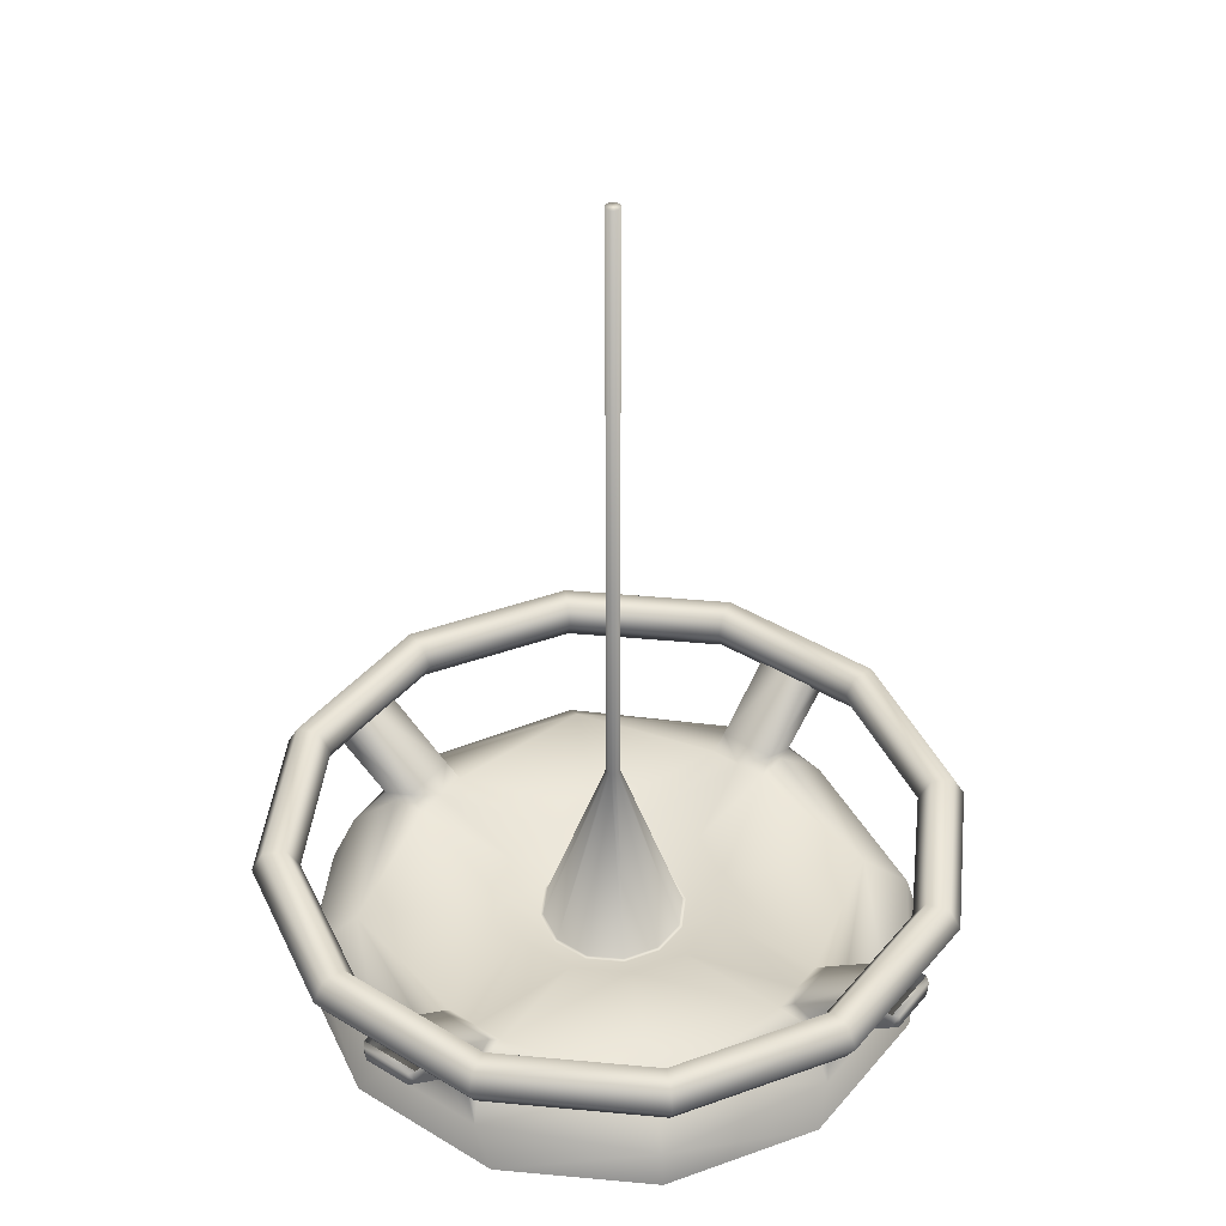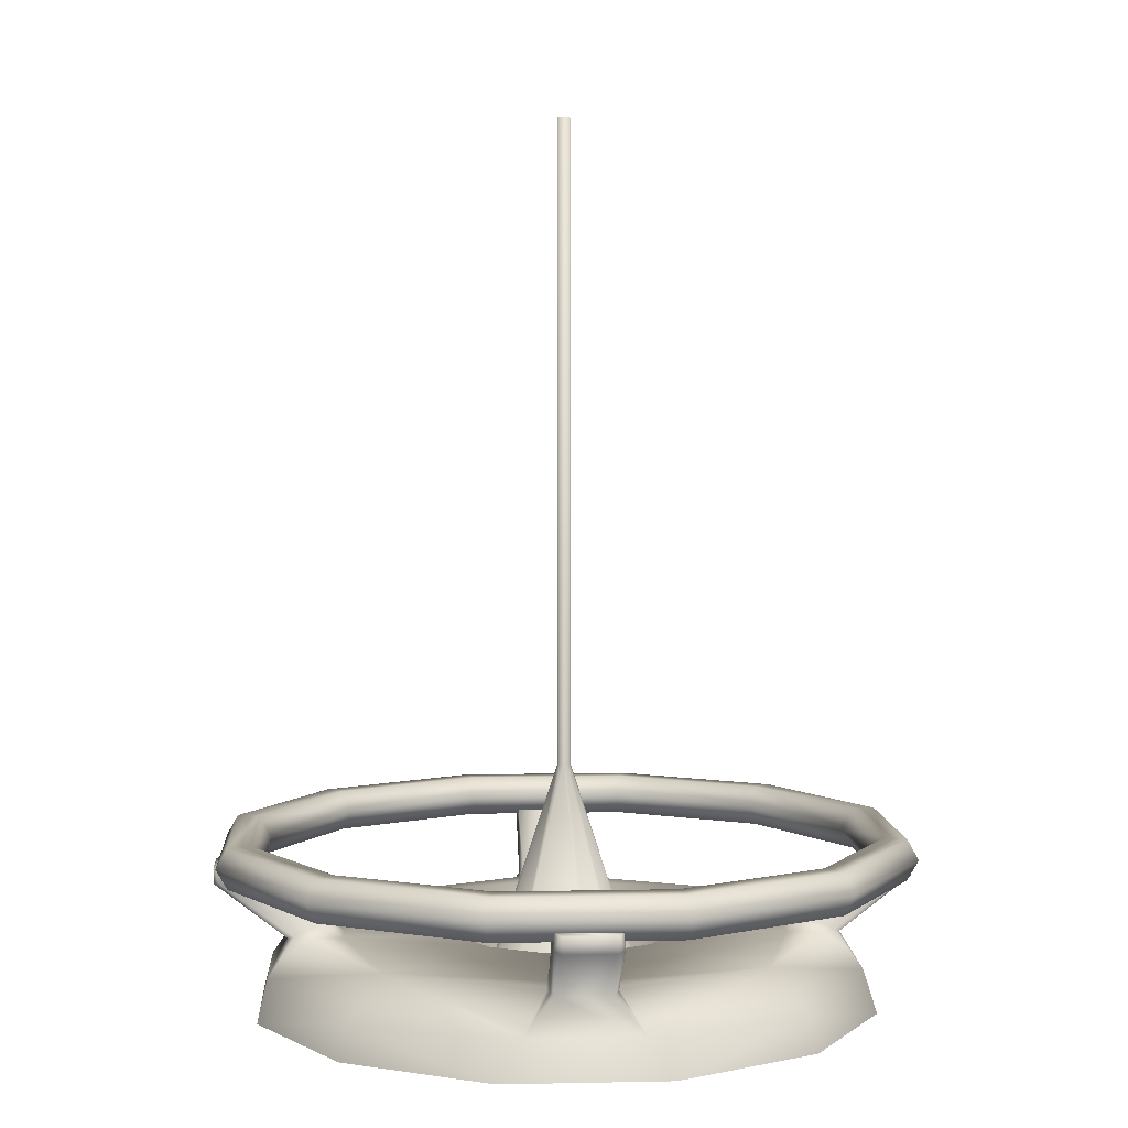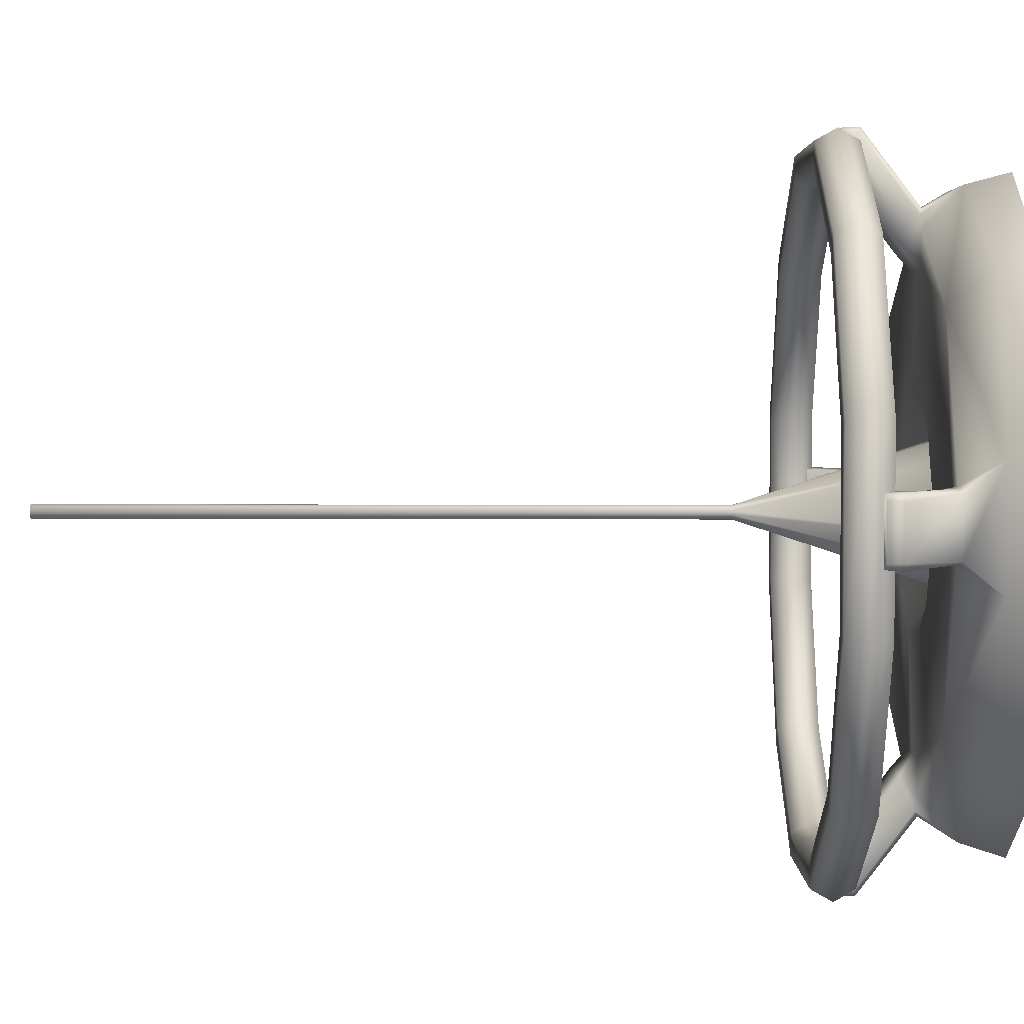
<metadata>
{"format":"obj","ext":"obj","renderer":"f3d","projection":"perspective","resolution":1024,"background":"white","views":[{"elev":41.3,"azim":171.4,"up":"+Z"},{"elev":4.7,"azim":-138.8,"up":"+Z"},{"elev":47.6,"azim":90.1,"up":"+Y"}]}
</metadata>
<code>
g Spiker01-Poly
v -0.04553 -0.05833 -0.2455
v -0.06138 -0.07492 -0.2284
v -0.06816 -0.06814 -0.2284
v -0.05194 -0.05193 -0.2455
v -0.05835 -0.04552 -0.2455
v -0.07494 -0.06137 -0.2284
v -0.04844 -0.04842 -0.2501
v -0.04166 -0.0552 -0.2501
v -0.05522 -0.04165 -0.2501
v -0.06313 -0.04873 -0.2502
v -0.06576 -0.05231 -0.2497
v -0.08217 -0.06838 -0.2327
v -0.06646 -0.05409 -0.2505
v -0.08174 -0.06849 -0.2278
v -0.08171 -0.07087 -0.2334
v -0.05411 -0.06644 -0.2505
v -0.08197 -0.07075 -0.2284
v -0.07077 -0.08195 -0.2284
v -0.06851 -0.08172 -0.2278
v -0.07089 -0.08169 -0.2334
v -0.0684 -0.08216 -0.2327
v -0.06138 -0.07492 -0.2284
v -0.05201 -0.06606 -0.2497
v -0.04553 -0.05833 -0.2455
v -0.04875 -0.06312 -0.2502
v -0.04166 -0.0552 -0.2501
v -0.02202 7.912e-06 -0.2583
v -0.01907 0.01101 -0.2583
v -0.00183 0.00106 -0.1986
v -0.002111 7.908e-06 -0.1986
v -0.00183 0.00106 -9.235e-05
v -0.01907 -0.011 -0.2583
v -0.002111 7.901e-06 -9.235e-05
v -0.00183 -0.001044 -0.1986
v -0.01101 -0.01905 -0.2583
v -0.00183 -0.001044 -9.235e-05
v -0.00106 -0.001814 -0.1986
v -7.877e-06 -0.022 -0.2583
v -0.00106 -0.001814 -9.235e-05
v -7.865e-06 -0.002096 -0.1986
v 0.011 -0.01905 -0.2583
v -7.849e-06 -0.002096 -9.235e-05
v 0.001044 -0.001814 -0.1986
v 0.001044 -0.001814 -9.235e-05
v 0.01905 -0.011 -0.2583
v 0.001814 -0.001044 -0.1986
v 0.001814 -0.001044 -9.235e-05
v 0.002096 7.907e-06 -0.1986
v 0.022 7.897e-06 -0.2583
v 0.002096 7.9e-06 -9.235e-05
v 0.001814 0.00106 -0.1986
v 0.01905 0.01101 -0.2583
v 0.001814 0.00106 -9.235e-05
v 0.001044 0.00183 -0.1986
v 0.011 0.01907 -0.2583
v 0.001044 0.00183 -9.235e-05
v -7.858e-06 0.02202 -0.2583
v -7.863e-06 0.002111 -0.1986
v -7.847e-06 0.002111 -9.235e-05
v -0.00106 0.00183 -0.1986
v -0.01101 0.01907 -0.2583
v -0.01907 0.01101 -0.2583
v -0.00106 0.00183 -9.235e-05
v -0.00183 0.00106 -0.1986
v -0.00183 0.00106 -9.235e-05
v 0.05833 -0.04552 -0.2455
v 0.07492 -0.06137 -0.2284
v 0.06814 -0.06814 -0.2284
v 0.05193 -0.05193 -0.2455
v 0.04552 -0.05833 -0.2455
v 0.06137 -0.07492 -0.2284
v 0.04842 -0.04842 -0.2501
v 0.0552 -0.04165 -0.2501
v 0.04165 -0.0552 -0.2501
v 0.04873 -0.06312 -0.2502
v 0.05231 -0.06574 -0.2497
v 0.06838 -0.08216 -0.2327
v 0.06849 -0.08172 -0.2278
v 0.05409 -0.06644 -0.2505
v 0.07075 -0.08195 -0.2284
v 0.08172 -0.06849 -0.2278
v 0.07087 -0.08169 -0.2334
v 0.06644 -0.05409 -0.2505
v 0.08195 -0.07075 -0.2284
v 0.08169 -0.07087 -0.2334
v 0.08216 -0.06838 -0.2327
v 0.07492 -0.06137 -0.2284
v 0.06606 -0.052 -0.2497
v 0.05833 -0.04552 -0.2455
v 0.06312 -0.04873 -0.2502
v 0.0552 -0.04165 -0.2501
v 0.04552 0.05835 -0.2455
v 0.06137 0.07494 -0.2284
v 0.06814 0.06816 -0.2284
v 0.05193 0.05194 -0.2455
v 0.05833 0.04553 -0.2455
v 0.07492 0.06138 -0.2284
v 0.04842 0.04844 -0.2501
v 0.04165 0.05522 -0.2501
v 0.0552 0.04166 -0.2501
v 0.06312 0.04875 -0.2502
v 0.06574 0.05232 -0.2497
v 0.08216 0.0684 -0.2327
v 0.08172 0.06851 -0.2278
v 0.06644 0.05411 -0.2505
v 0.08195 0.07077 -0.2284
v 0.06849 0.08174 -0.2278
v 0.08169 0.07089 -0.2334
v 0.05409 0.06646 -0.2505
v 0.07075 0.08197 -0.2284
v 0.07087 0.08171 -0.2334
v 0.06838 0.08217 -0.2327
v 0.06137 0.07494 -0.2284
v 0.052 0.06607 -0.2497
v 0.04552 0.05835 -0.2455
v 0.04873 0.06313 -0.2502
v 0.04165 0.05522 -0.2501
v -0.05835 0.04553 -0.2455
v -0.07494 0.06138 -0.2284
v -0.06816 0.06816 -0.2284
v -0.05194 0.05194 -0.2455
v -0.04553 0.05835 -0.2455
v -0.06138 0.07494 -0.2284
v -0.04844 0.04844 -0.2501
v -0.05522 0.04166 -0.2501
v -0.04166 0.05522 -0.2501
v -0.04875 0.06313 -0.2502
v -0.05232 0.06576 -0.2497
v -0.0684 0.08217 -0.2327
v -0.06851 0.08174 -0.2278
v -0.05411 0.06646 -0.2505
v -0.07077 0.08197 -0.2284
v -0.07089 0.08171 -0.2334
v -0.08197 0.07077 -0.2284
v -0.08174 0.06851 -0.2278
v -0.08171 0.07089 -0.2334
v -0.06646 0.05411 -0.2505
v -0.08217 0.0684 -0.2327
v -0.07494 0.06138 -0.2284
v -0.06607 0.05201 -0.2497
v -0.05835 0.04553 -0.2455
v -0.06313 0.04875 -0.2502
v -0.05522 0.04166 -0.2501
v 0.001814 0.00106 -9.235e-05
v -7.847e-06 0.002111 -9.235e-05
v 0.001044 0.00183 -9.235e-05
v -0.00183 0.00106 -9.235e-05
v -0.00106 0.00183 -9.235e-05
v -7.849e-06 -0.002096 -9.235e-05
v -0.002111 7.901e-06 -9.235e-05
v -0.00183 -0.001044 -9.235e-05
v -0.00106 -0.001814 -9.235e-05
v 0.001814 -0.001044 -9.235e-05
v 0.001044 -0.001814 -9.235e-05
v 0.002096 7.9e-06 -9.235e-05
v -0.08559 0.04942 -0.2312
v -0.04942 0.08559 -0.2312
v -0.05307 0.09191 -0.2311
v -0.09191 0.05307 -0.2311
v -0.05485 0.095 -0.2248
v -0.09883 7.924e-06 -0.2312
v -0.095 0.05485 -0.2248
v -0.05307 0.09191 -0.2185
v -0.1061 7.925e-06 -0.2311
v -0.09191 0.05307 -0.2185
v -0.04942 0.08559 -0.2184
v -0.09191 -0.05305 -0.2311
v -0.08559 -0.0494 -0.2312
v -0.04942 -0.08557 -0.2312
v -0.1097 7.926e-06 -0.2248
v -0.05307 -0.09189 -0.2311
v -7.879e-06 -0.09881 -0.2312
v -0.095 -0.05484 -0.2248
v -0.1061 7.925e-06 -0.2185
v -0.08559 0.04942 -0.2184
v -0.09883 7.924e-06 -0.2184
v -0.09507 7.924e-06 -0.2248
v -0.08234 0.04754 -0.2248
v -0.04754 0.08234 -0.2248
v -0.04942 0.08559 -0.2312
v -0.08559 0.04942 -0.2312
v -0.09883 7.924e-06 -0.2312
v -0.08559 -0.0494 -0.2312
v -0.09191 -0.05305 -0.2185
v -0.08559 -0.0494 -0.2184
v -0.08234 -0.04752 -0.2248
v -0.04754 -0.08232 -0.2248
v -0.04942 -0.08557 -0.2312
v -0.05485 -0.09499 -0.2248
v -0.05307 -0.09189 -0.2185
v -7.881e-06 -0.1061 -0.2311
v -7.886e-06 -0.1097 -0.2248
v 0.05305 -0.09189 -0.2311
v 0.0494 -0.08557 -0.2312
v 0.08557 -0.0494 -0.2312
v 0.09189 -0.05305 -0.2311
v 0.09881 7.861e-06 -0.2312
v 0.05484 -0.09499 -0.2248
v -0.04942 -0.08557 -0.2184
v -7.89e-06 -0.1061 -0.2185
v -7.888e-06 -0.09881 -0.2184
v 0.05305 -0.09189 -0.2185
v 0.09499 -0.05484 -0.2248
v 0.1061 7.859e-06 -0.2311
v -7.879e-06 -0.09506 -0.2248
v -7.879e-06 -0.09881 -0.2312
v 0.0494 -0.08557 -0.2312
v 0.0494 -0.08557 -0.2184
v 0.09189 0.05307 -0.2311
v 0.08557 0.04942 -0.2312
v 0.0494 0.08559 -0.2312
v 0.09189 -0.05305 -0.2185
v 0.1097 7.859e-06 -0.2248
v 0.04752 -0.08232 -0.2248
v 0.08232 -0.04752 -0.2248
v 0.08557 -0.0494 -0.2312
v 0.09506 7.87e-06 -0.2248
v 0.09881 7.861e-06 -0.2312
v 0.08557 0.04942 -0.2312
v 0.08557 -0.0494 -0.2184
v 0.09881 7.87e-06 -0.2184
v 0.1061 7.864e-06 -0.2185
v 0.09189 0.05307 -0.2185
v 0.08557 0.04942 -0.2184
v 0.08232 0.04754 -0.2248
v 0.04752 0.08234 -0.2248
v 0.0494 0.08559 -0.2312
v -7.834e-06 0.09507 -0.2248
v -7.834e-06 0.09883 -0.2312
v -0.04942 0.08559 -0.2312
v -0.04754 0.08234 -0.2248
v -0.04942 0.08559 -0.2184
v 0.0494 0.08559 -0.2184
v -7.834e-06 0.09883 -0.2184
v -0.05307 0.09191 -0.2185
v 0.05305 0.09191 -0.2185
v -7.828e-06 0.1061 -0.2185
v -7.832e-06 0.1097 -0.2248
v -0.05485 0.095 -0.2248
v -0.05307 0.09191 -0.2311
v 0.05484 0.095 -0.2248
v 0.09499 0.05485 -0.2248
v 0.05305 0.09191 -0.2311
v -7.834e-06 0.09883 -0.2312
v -0.04942 0.08559 -0.2312
v -7.828e-06 0.1061 -0.2311
v -7.892e-06 -0.09448 -0.2621
v -7.893e-06 -0.09747 -0.2726
v -0.04875 -0.08441 -0.2726
v -0.05227 -0.07681 -0.2607
v -7.899e-06 -0.07962 -0.2502
v 0.04873 -0.08441 -0.2726
v -0.08443 -0.04873 -0.2726
v 0.05225 -0.07681 -0.2607
v 0.07681 -0.05225 -0.2607
v 0.08441 -0.04873 -0.2726
v 0.09448 7.875e-06 -0.2621
v 0.07962 7.882e-06 -0.2502
v 0.09747 7.87e-06 -0.2726
v 0.08441 0.04875 -0.2726
v 0.07681 0.05227 -0.2607
v 0.05225 0.07682 -0.2607
v 0.04873 0.08443 -0.2726
v -7.848e-06 0.0945 -0.2621
v -7.855e-06 0.07964 -0.2502
v -7.812e-06 0.09749 -0.2726
v -0.04875 0.08443 -0.2726
v -0.05227 0.07682 -0.2607
v -0.07682 0.05227 -0.2607
v -0.08443 0.04875 -0.2726
v -0.0945 7.955e-06 -0.2621
v -0.07964 7.943e-06 -0.2502
v -0.09749 7.955e-06 -0.2726
v -0.07682 -0.05225 -0.2607
v 0.04873 0.06313 -0.2502
v 0.052 0.06607 -0.2497
v 0.05409 0.06646 -0.2505
v 0.06644 0.05411 -0.2505
v 0.06574 0.05232 -0.2497
v 0.06312 0.04875 -0.2502
v 0.04165 0.05522 -0.2501
v -7.861e-06 0.03478 -0.2502
v 0.0552 0.04166 -0.2501
v 0.03477 7.896e-06 -0.2502
v 0.01738 0.03012 -0.2502
v 0.04842 0.04844 -0.2501
v 0.03011 0.0174 -0.2502
v 0.02001 0.01156 -0.2586
v 0.01155 0.02002 -0.2586
v -0.04166 0.05522 -0.2501
v -0.04875 0.06313 -0.2502
v -0.05232 0.06576 -0.2497
v -0.05411 0.06646 -0.2505
v -0.06646 0.05411 -0.2505
v -0.06607 0.05201 -0.2497
v -0.06313 0.04875 -0.2502
v -0.05522 0.04166 -0.2501
v -0.0174 0.03012 -0.2502
v -0.04844 0.04844 -0.2501
v -0.03012 0.0174 -0.2502
v -0.01156 0.02002 -0.2586
v -0.03478 7.923e-06 -0.2502
v -7.856e-06 0.02312 -0.2586
v -0.02002 0.01156 -0.2586
v 0.011 0.01907 -0.2583
v -7.858e-06 0.02202 -0.2583
v 0.01905 0.01101 -0.2583
v -0.01101 0.01907 -0.2583
v -0.01907 0.01101 -0.2583
v 0.022 7.897e-06 -0.2583
v -0.02312 7.912e-06 -0.2586
v -0.02202 7.912e-06 -0.2583
v 0.0231 7.896e-06 -0.2586
v 0.01905 -0.011 -0.2583
v 0.02001 -0.01155 -0.2586
v 0.011 -0.01905 -0.2583
v -0.02002 -0.01155 -0.2586
v -0.01907 -0.011 -0.2583
v -0.03012 -0.01738 -0.2502
v -0.01156 -0.02001 -0.2586
v -0.01101 -0.01905 -0.2583
v -0.05522 -0.04165 -0.2501
v -0.06313 -0.04873 -0.2502
v -0.06576 -0.05231 -0.2497
v -0.06646 -0.05409 -0.2505
v -0.05411 -0.06644 -0.2505
v -0.05201 -0.06606 -0.2497
v -0.04875 -0.06312 -0.2502
v -0.04844 -0.04842 -0.2501
v -0.04166 -0.0552 -0.2501
v -7.881e-06 -0.03477 -0.2502
v -0.0174 -0.03011 -0.2502
v -7.878e-06 -0.0231 -0.2586
v -7.877e-06 -0.022 -0.2583
v 0.01155 -0.02001 -0.2586
v 0.03011 -0.01738 -0.2502
v 0.01738 -0.03011 -0.2502
v 0.0552 -0.04165 -0.2501
v 0.04842 -0.04842 -0.2501
v 0.06312 -0.04873 -0.2502
v 0.04165 -0.0552 -0.2501
v 0.04873 -0.06312 -0.2502
v 0.05231 -0.06574 -0.2497
v 0.05409 -0.06644 -0.2505
v 0.06606 -0.052 -0.2497
v 0.06644 -0.05409 -0.2505
g Spiker01-Poly_0
f 3 2 1
f 4 3 1
f 3 4 5
f 6 3 5
f 4 1 7
f 5 4 7
f 1 8 7
f 9 5 7
f 5 9 10
f 11 5 10
f 5 12 6
f 11 12 5
f 12 11 13
f 12 14 6
f 15 12 13
f 15 13 16
f 17 14 12
f 15 17 12
f 17 18 14
f 18 17 15
f 18 19 14
f 20 15 16
f 20 18 15
f 21 19 18
f 20 21 18
f 20 16 21
f 19 21 22
f 16 23 21
f 21 24 22
f 24 21 23
f 24 23 25
f 26 24 25
f 29 28 27
f 30 29 27
f 31 29 30
f 30 27 32
f 33 31 30
f 34 30 32
f 33 30 34
f 34 32 35
f 36 33 34
f 37 34 35
f 36 34 37
f 37 35 38
f 39 36 37
f 40 37 38
f 39 37 40
f 40 38 41
f 42 39 40
f 43 40 41
f 42 40 43
f 44 42 43
f 43 41 45
f 44 43 46
f 46 43 45
f 47 44 46
f 48 46 45
f 47 46 48
f 49 48 45
f 50 47 48
f 51 48 49
f 50 48 51
f 52 51 49
f 53 50 51
f 54 51 52
f 53 51 54
f 55 54 52
f 56 53 54
f 54 55 57
f 56 54 58
f 58 54 57
f 59 56 58
f 60 58 57
f 59 58 60
f 61 60 57
f 60 61 62
f 63 59 60
f 64 60 62
f 63 60 64
f 65 63 64
f 68 67 66
f 69 68 66
f 68 69 70
f 71 68 70
f 69 66 72
f 70 69 72
f 66 73 72
f 74 70 72
f 70 74 75
f 76 70 75
f 70 77 71
f 76 77 70
f 77 78 71
f 77 76 79
f 80 78 77
f 81 78 80
f 82 77 79
f 82 80 77
f 82 79 83
f 84 81 80
f 84 80 82
f 85 82 83
f 85 84 82
f 86 81 84
f 85 86 84
f 85 83 86
f 81 86 87
f 83 88 86
f 86 89 87
f 89 86 88
f 89 88 90
f 91 89 90
f 94 93 92
f 95 94 92
f 94 95 96
f 97 94 96
f 95 92 98
f 96 95 98
f 92 99 98
f 100 96 98
f 96 100 101
f 102 96 101
f 96 103 97
f 102 103 96
f 103 104 97
f 103 102 105
f 106 104 103
f 107 104 106
f 108 103 105
f 108 106 103
f 108 105 109
f 110 107 106
f 110 106 108
f 111 108 109
f 111 110 108
f 112 107 110
f 111 112 110
f 111 109 112
f 107 112 113
f 109 114 112
f 112 115 113
f 115 112 114
f 115 114 116
f 117 115 116
f 120 119 118
f 121 120 118
f 120 121 122
f 123 120 122
f 121 118 124
f 122 121 124
f 118 125 124
f 126 122 124
f 122 126 127
f 128 122 127
f 122 129 123
f 128 129 122
f 129 130 123
f 129 128 131
f 132 130 129
f 133 129 131
f 133 132 129
f 132 134 130
f 134 132 133
f 134 135 130
f 136 133 131
f 136 134 133
f 137 136 131
f 138 135 134
f 136 138 134
f 136 137 138
f 135 138 139
f 137 140 138
f 138 141 139
f 141 138 140
f 141 140 142
f 143 141 142
f 146 145 144
f 145 147 144
f 148 147 145
f 149 144 147
f 150 149 147
f 151 149 150
f 152 149 151
f 153 144 149
f 154 153 149
f 155 144 153
f 158 157 156
f 159 158 156
f 160 158 159
f 159 156 161
f 162 160 159
f 163 160 162
f 164 159 161
f 162 159 164
f 165 163 162
f 166 163 165
f 167 164 161
f 168 167 161
f 167 168 169
f 170 162 164
f 165 162 170
f 170 164 167
f 171 167 169
f 171 169 172
f 173 170 167
f 173 167 171
f 174 165 170
f 174 170 173
f 175 166 165
f 174 176 165
f 176 175 165
f 176 177 175
f 175 178 166
f 177 178 175
f 178 179 166
f 180 179 178
f 181 180 178
f 181 178 177
f 182 181 177
f 183 182 177
f 184 174 173
f 176 174 184
f 177 176 185
f 185 176 184
f 186 183 177
f 186 177 185
f 183 186 187
f 187 186 185
f 188 183 187
f 184 173 189
f 189 173 171
f 185 184 190
f 190 184 189
f 189 171 191
f 191 171 172
f 192 189 191
f 190 189 192
f 193 191 172
f 192 191 193
f 194 193 172
f 193 194 195
f 196 193 195
f 196 195 197
f 198 192 193
f 198 193 196
f 199 185 190
f 199 187 185
f 200 190 192
f 200 192 198
f 201 199 190
f 187 199 201
f 200 201 190
f 202 200 198
f 201 200 202
f 203 198 196
f 202 198 203
f 204 196 197
f 203 196 204
f 205 187 201
f 188 187 205
f 206 188 205
f 207 206 205
f 208 201 202
f 205 201 208
f 209 204 197
f 210 209 197
f 209 210 211
f 212 202 203
f 208 202 212
f 213 203 204
f 213 204 209
f 212 203 213
f 214 207 205
f 214 205 208
f 207 214 215
f 215 214 208
f 216 207 215
f 216 215 217
f 218 216 217
f 219 218 217
f 220 215 208
f 220 208 212
f 217 215 220
f 221 220 212
f 221 217 220
f 222 212 213
f 222 221 212
f 223 222 213
f 221 222 223
f 217 221 224
f 224 221 223
f 225 219 217
f 225 217 224
f 219 225 226
f 227 219 226
f 227 226 228
f 229 227 228
f 230 229 228
f 231 230 228
f 231 228 232
f 226 225 233
f 225 224 233
f 228 226 233
f 228 234 232
f 234 228 233
f 232 234 235
f 233 224 236
f 234 233 236
f 224 223 236
f 234 237 235
f 237 234 236
f 235 237 238
f 237 236 238
f 239 235 238
f 239 238 240
f 236 223 241
f 236 241 238
f 223 242 241
f 242 223 213
f 242 213 209
f 241 242 243
f 242 209 243
f 238 241 243
f 243 209 211
f 243 211 244
f 245 240 244
f 238 246 240
f 246 238 243
f 240 246 244
f 246 243 244
f 249 248 247
f 250 249 247
f 247 251 250
f 247 248 252
f 253 249 250
f 254 247 252
f 251 247 254
f 254 252 255
f 252 256 255
f 255 256 257
f 257 258 255
f 256 259 257
f 257 259 260
f 261 257 260
f 258 257 261
f 261 260 262
f 260 263 262
f 262 263 264
f 264 265 262
f 263 266 264
f 264 266 267
f 268 264 267
f 265 264 268
f 268 267 269
f 267 270 269
f 269 270 271
f 271 272 269
f 270 273 271
f 271 273 253
f 274 271 253
f 272 271 274
f 274 253 250
f 265 275 262
f 275 276 262
f 276 277 262
f 277 278 262
f 278 261 262
f 278 279 261
f 279 280 261
f 280 258 261
f 275 265 281
f 282 281 265
f 280 283 258
f 258 283 284
f 285 281 282
f 281 285 286
f 286 287 283
f 287 284 283
f 285 287 286
f 288 287 285
f 287 288 284
f 289 285 282
f 289 288 285
f 265 290 282
f 291 290 265
f 291 265 268
f 292 291 268
f 293 292 268
f 293 268 269
f 294 293 269
f 295 294 269
f 296 295 269
f 272 296 269
f 296 272 297
f 298 282 290
f 299 298 290
f 297 300 299
f 300 298 299
f 298 301 282
f 301 298 300
f 300 297 302
f 302 297 272
f 301 303 282
f 303 289 282
f 304 300 302
f 304 301 300
f 289 303 305
f 303 306 305
f 303 301 306
f 289 305 307
f 301 308 306
f 301 304 308
f 288 289 307
f 304 309 308
f 288 307 310
f 304 311 309
f 311 304 302
f 311 312 309
f 313 288 310
f 313 310 314
f 288 313 284
f 315 313 314
f 313 315 284
f 315 314 316
f 311 317 312
f 317 318 312
f 311 302 319
f 317 311 319
f 317 320 318
f 320 321 318
f 319 302 322
f 272 322 302
f 323 322 272
f 323 272 274
f 324 323 274
f 325 324 274
f 325 274 250
f 326 325 250
f 327 326 250
f 328 327 250
f 251 328 250
f 329 319 322
f 328 251 330
f 331 330 251
f 332 319 329
f 330 332 329
f 332 330 331
f 317 319 332
f 320 317 332
f 320 332 331
f 333 320 331
f 320 333 321
f 333 334 321
f 334 333 316
f 333 335 316
f 335 333 331
f 335 315 316
f 315 335 336
f 315 336 284
f 337 335 331
f 335 337 336
f 336 338 284
f 284 338 258
f 338 336 339
f 336 337 339
f 340 258 338
f 339 337 341
f 337 331 341
f 251 341 331
f 342 341 251
f 258 340 255
f 342 251 254
f 343 342 254
f 344 343 254
f 344 254 255
f 340 345 255
f 346 344 255
f 345 346 255

</code>
